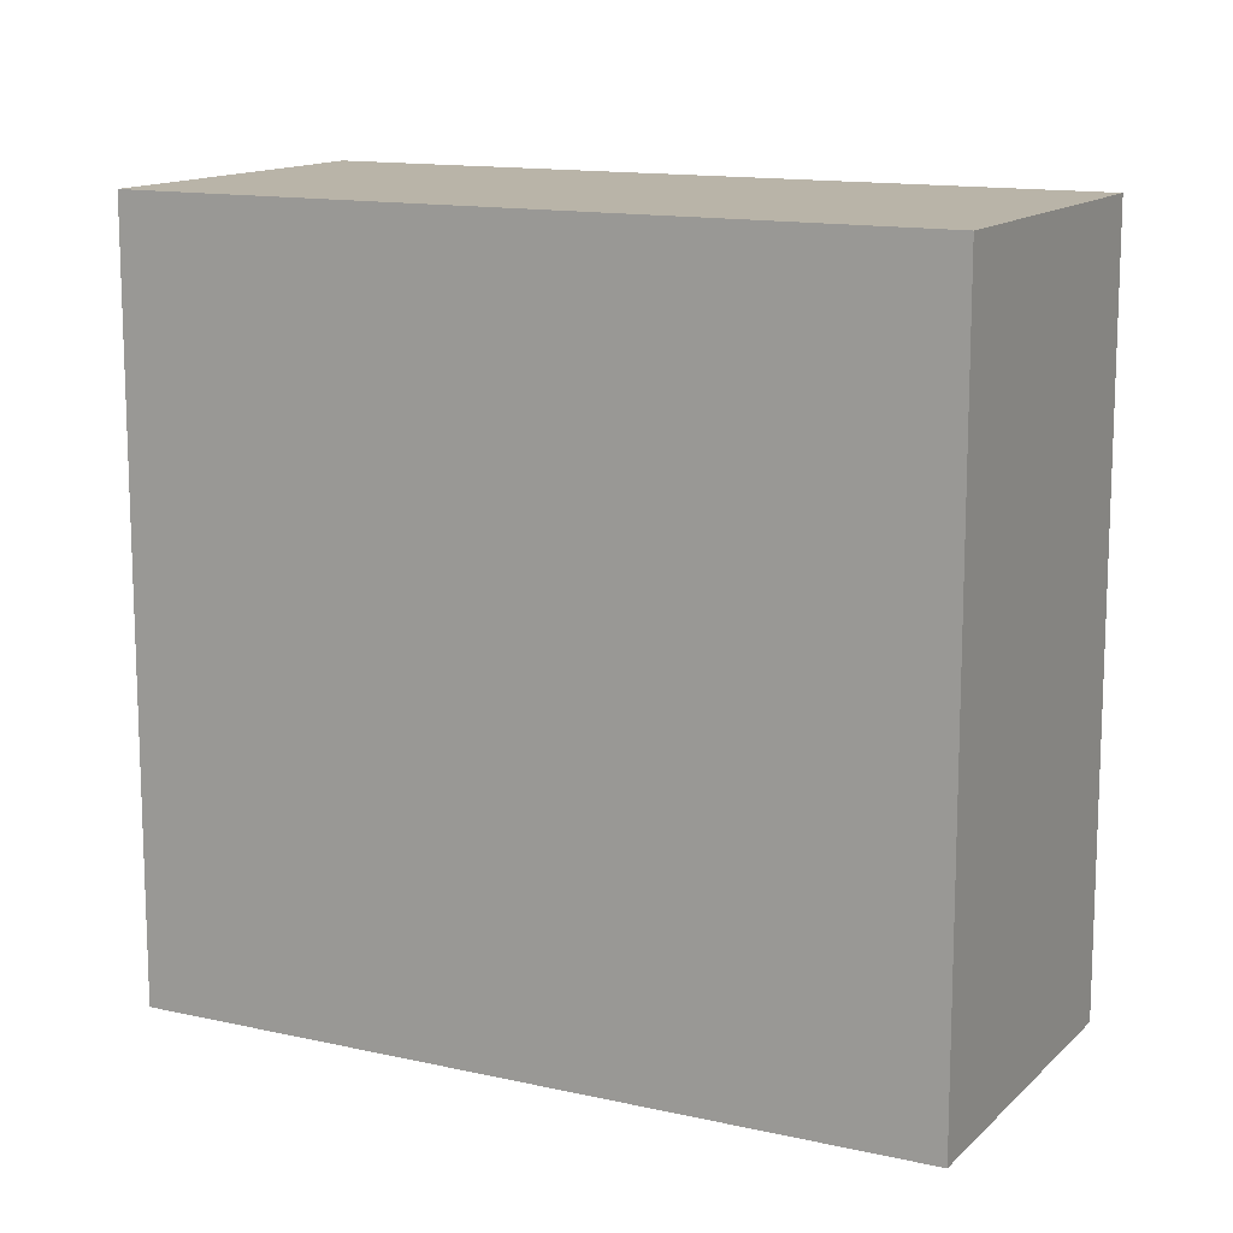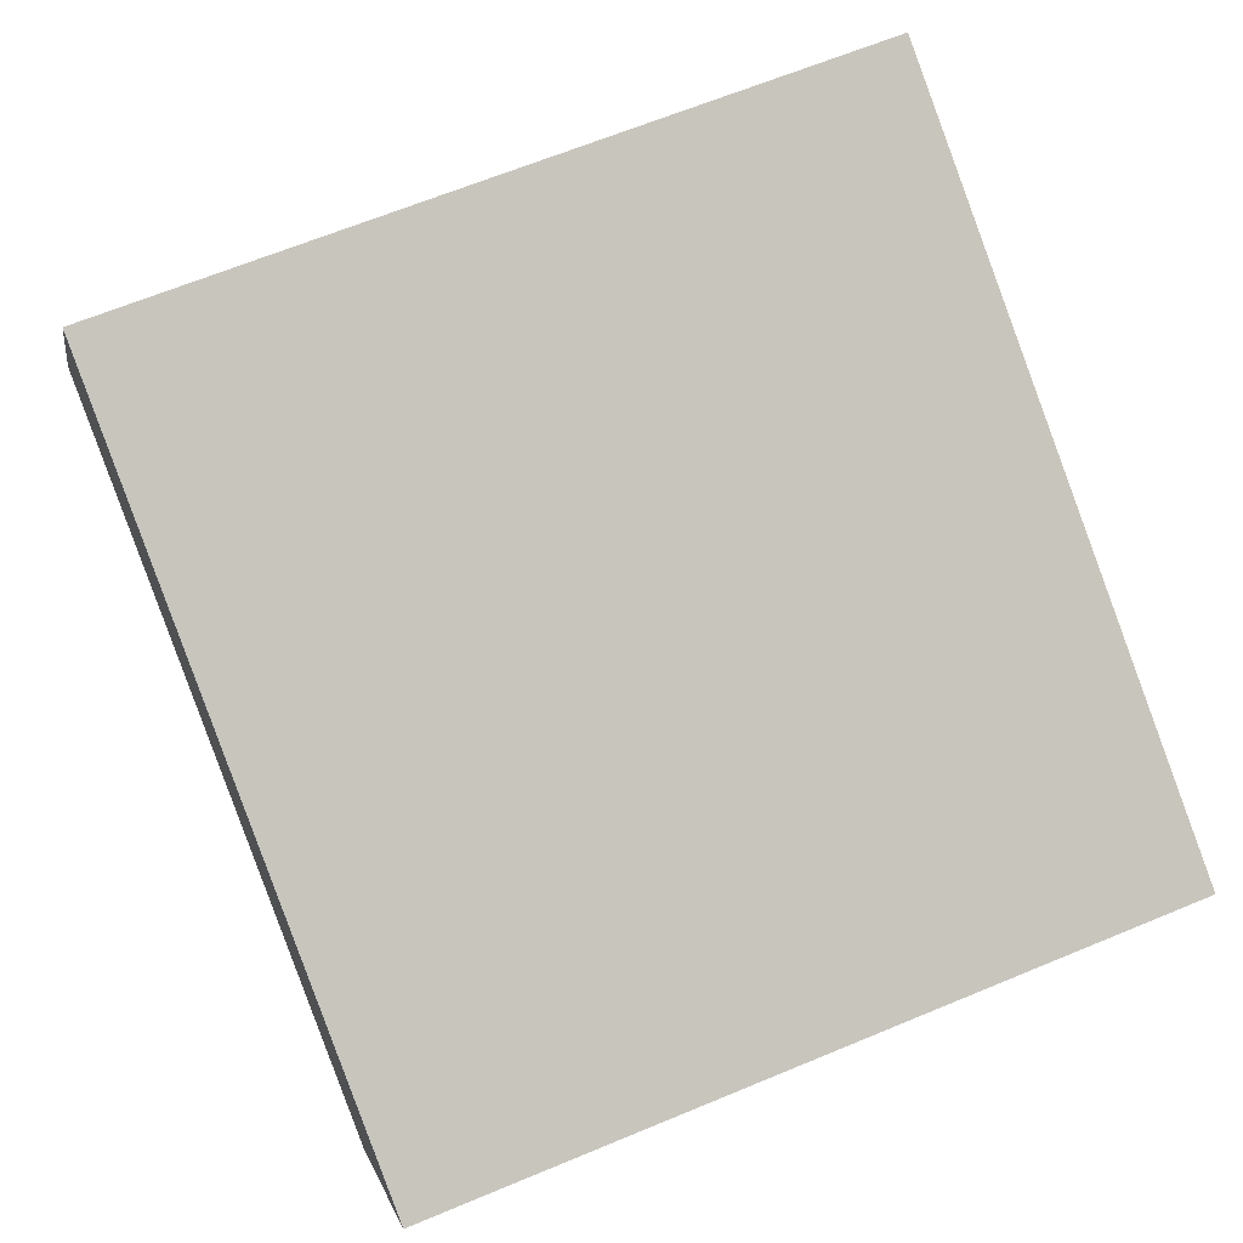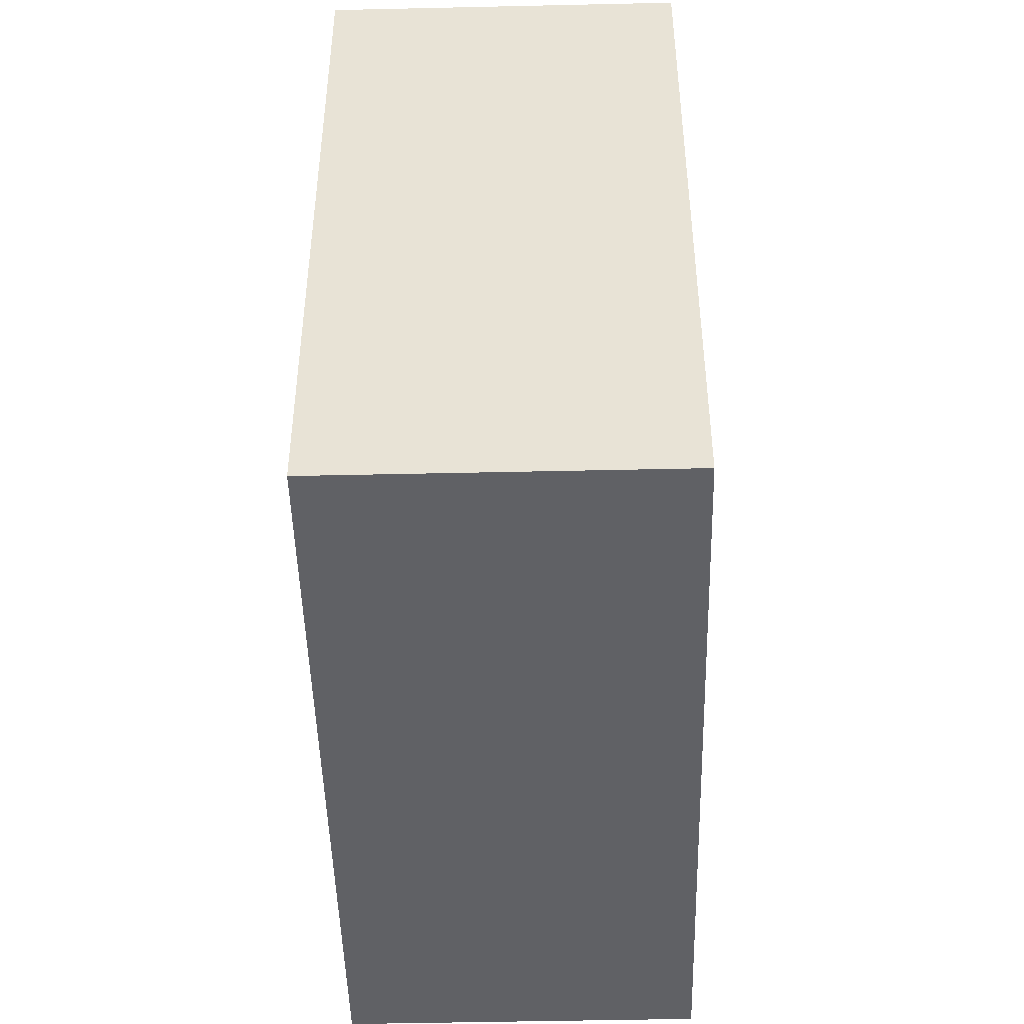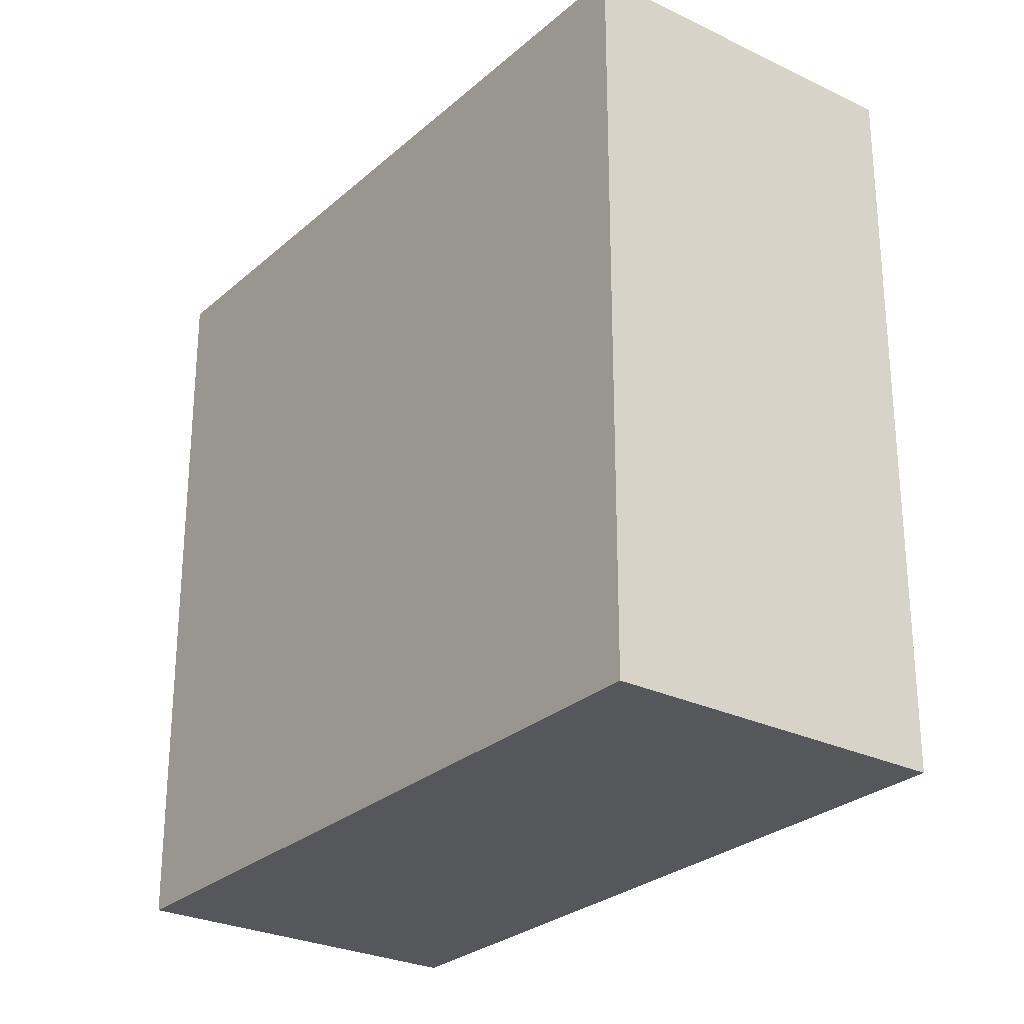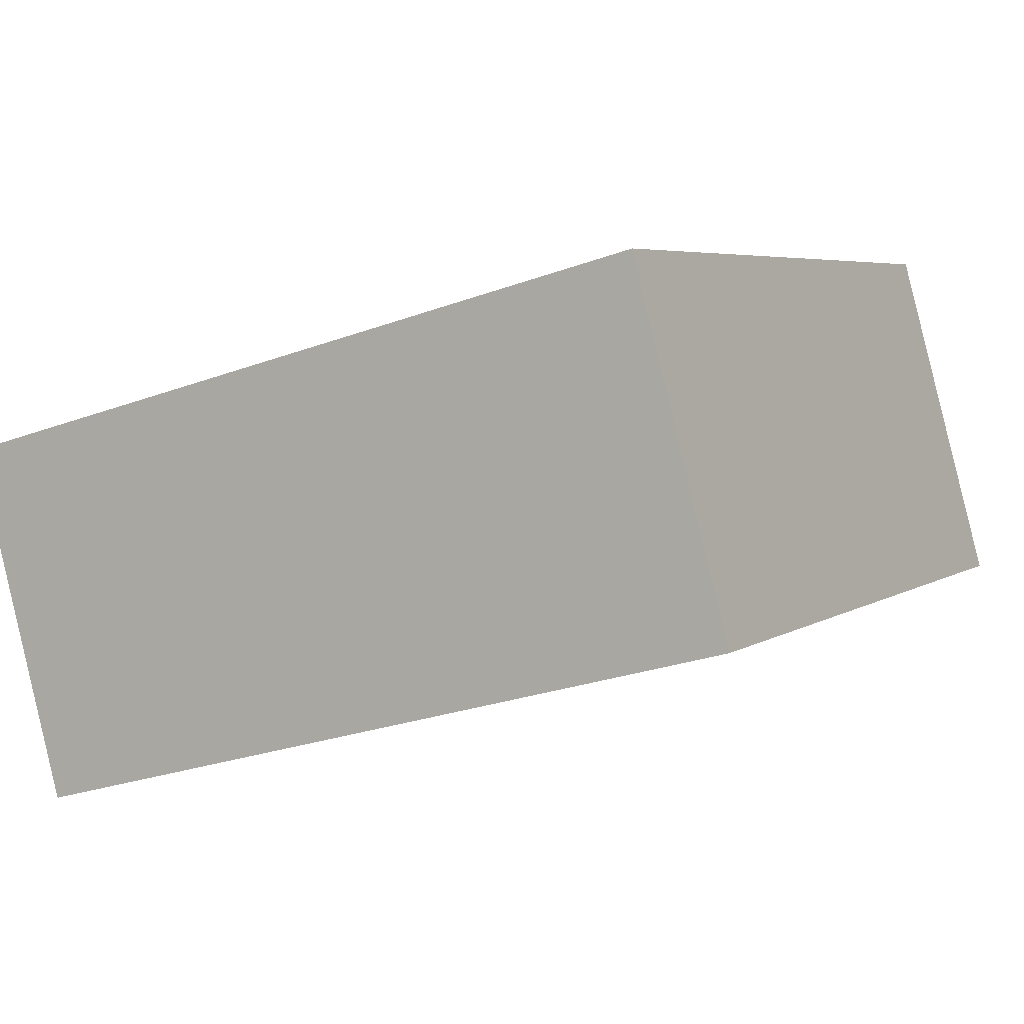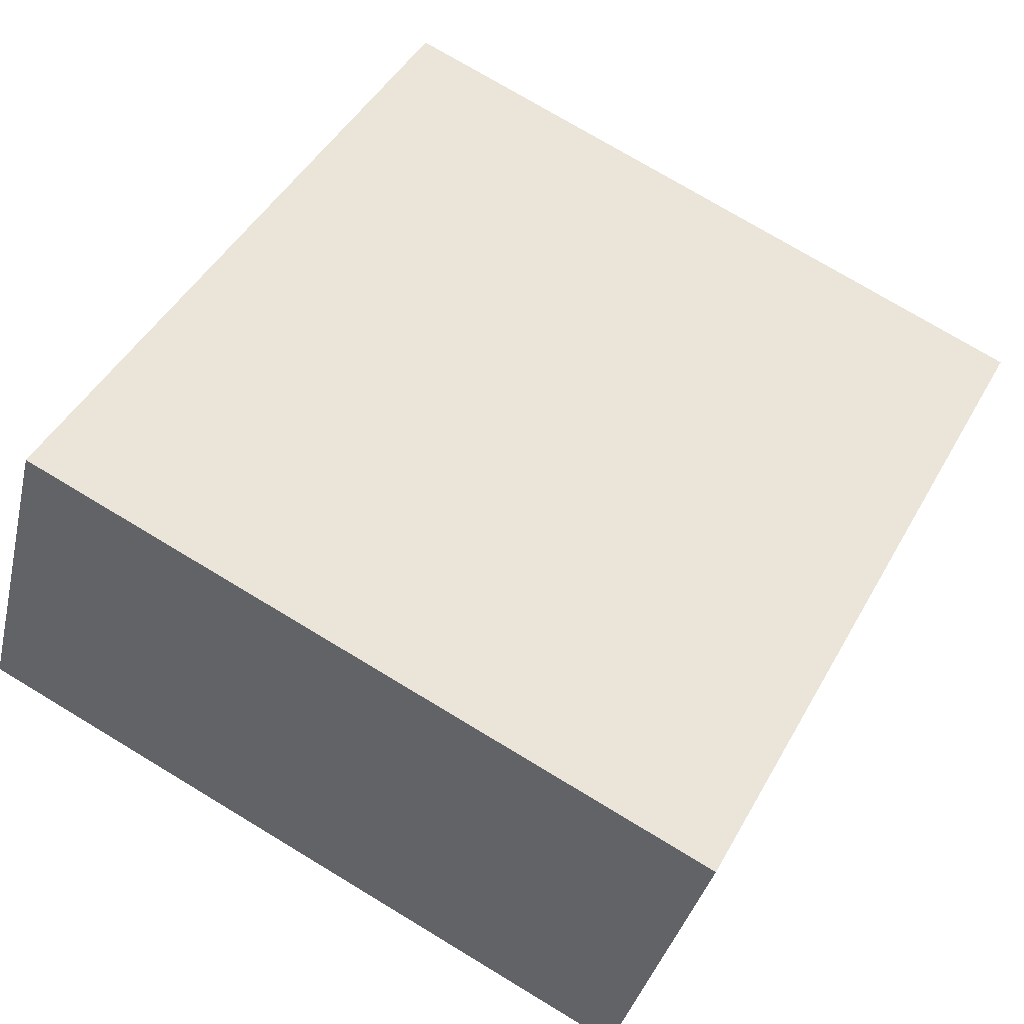
<metadata>
{"format":"obj","ext":"obj","renderer":"f3d","projection":"perspective","resolution":1024,"background":"white","views":[{"elev":13.3,"azim":54.4,"up":"+Y"},{"elev":64.6,"azim":67.2,"up":"+Z"},{"elev":-47.3,"azim":-61.4,"up":"+Y"},{"elev":-27.1,"azim":-99.7,"up":"+Y"},{"elev":-25.9,"azim":120.5,"up":"+Z"},{"elev":75.8,"azim":-59.0,"up":"+Z"}]}
</metadata>
<code>
v  3.028 2.635 -0.129
v  0 2.635 1.613e-16
v  0.578 2.635 1.127
v  2.45 2.635 -1.258
v  0.578 -6.901e-17 1.127
v  3.028 7.899e-18 -0.129
v  2.45 7.703e-17 -1.258
v  0 0 0
g defaultobject
f 1 2 3
f 2 1 4
f 5 1 3
f 1 5 6
f 6 4 1
f 4 6 7
f 7 2 4
f 2 7 8
f 8 3 2
f 3 8 5
f 5 7 6
f 7 5 8

</code>
